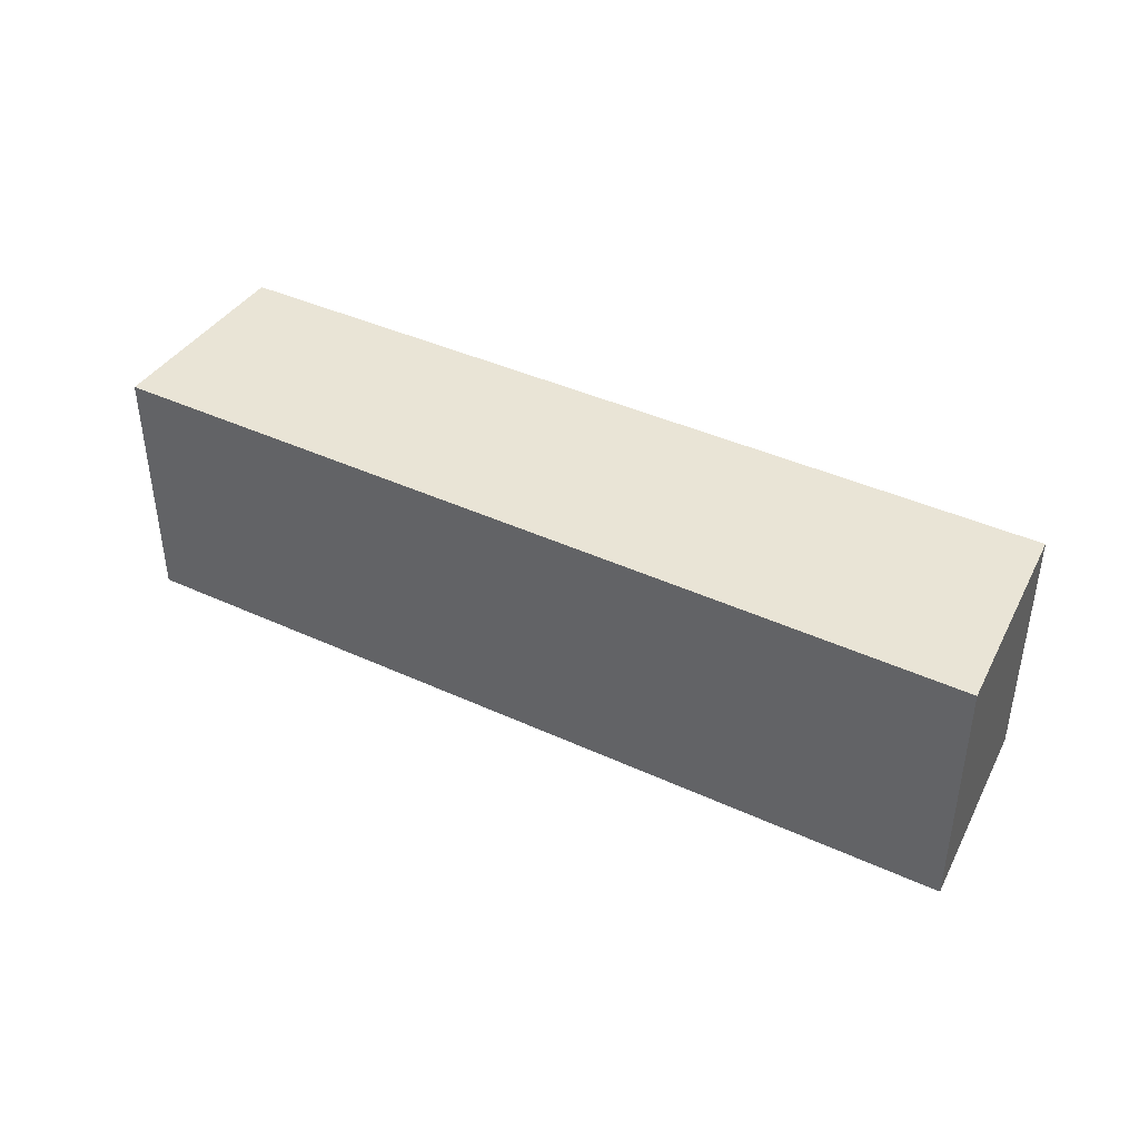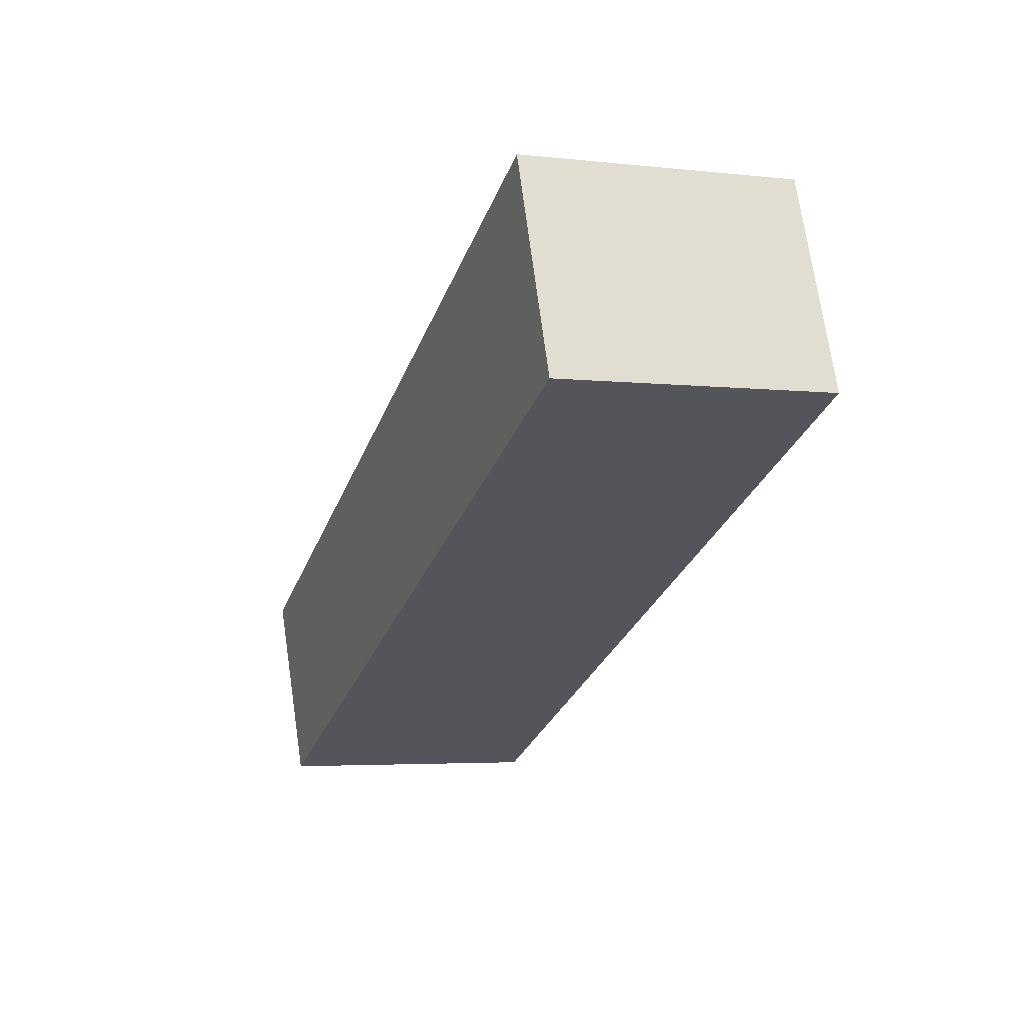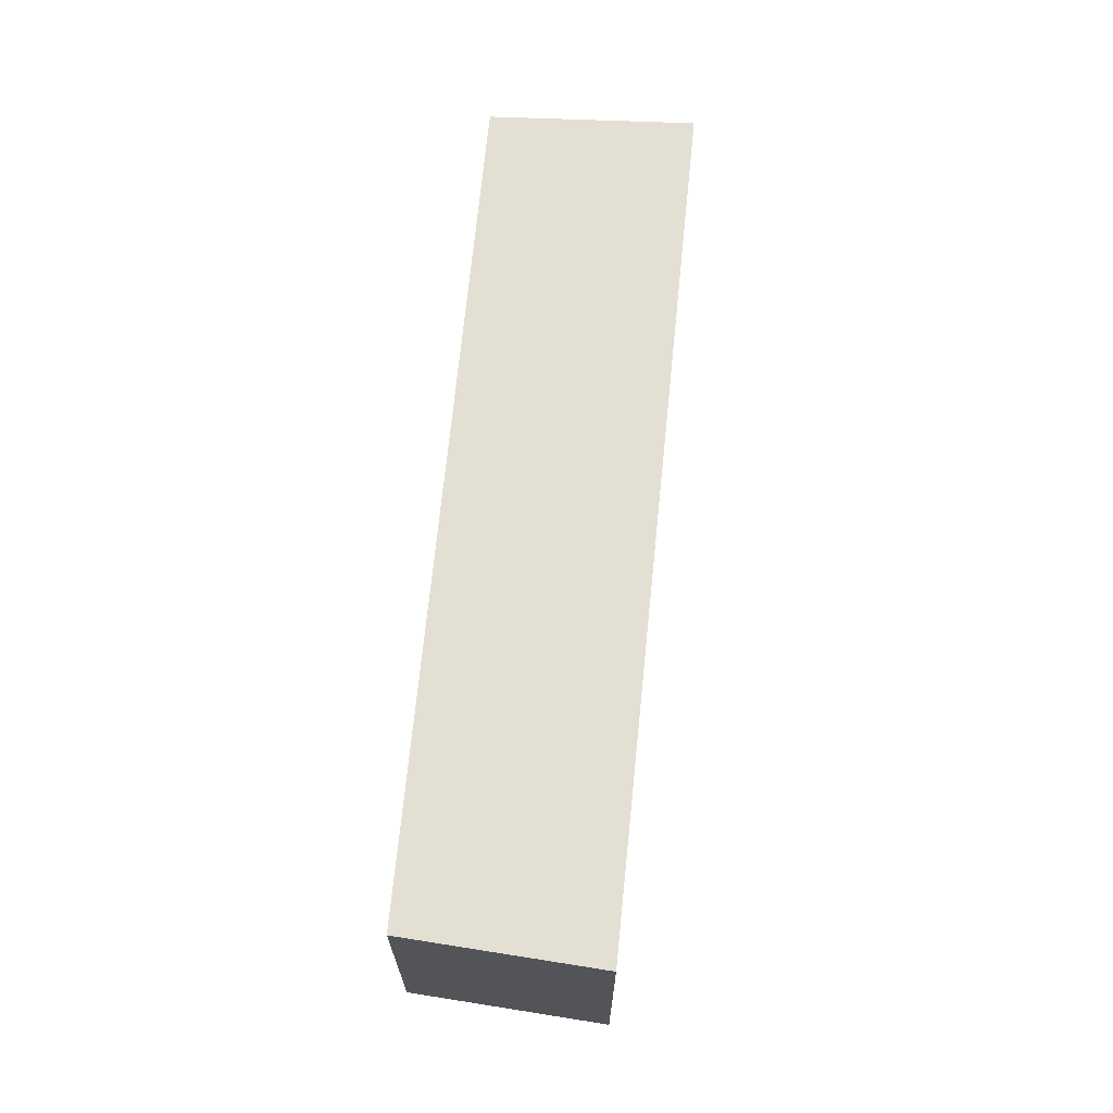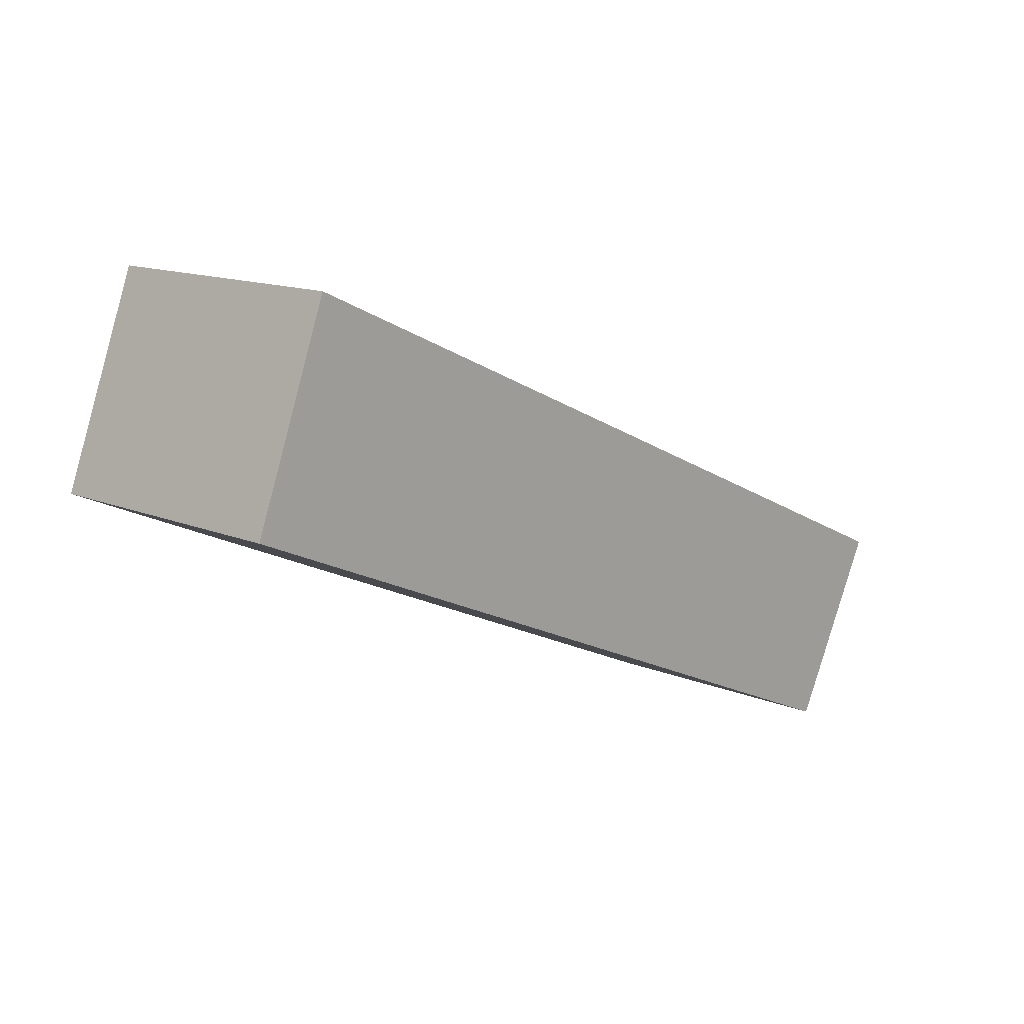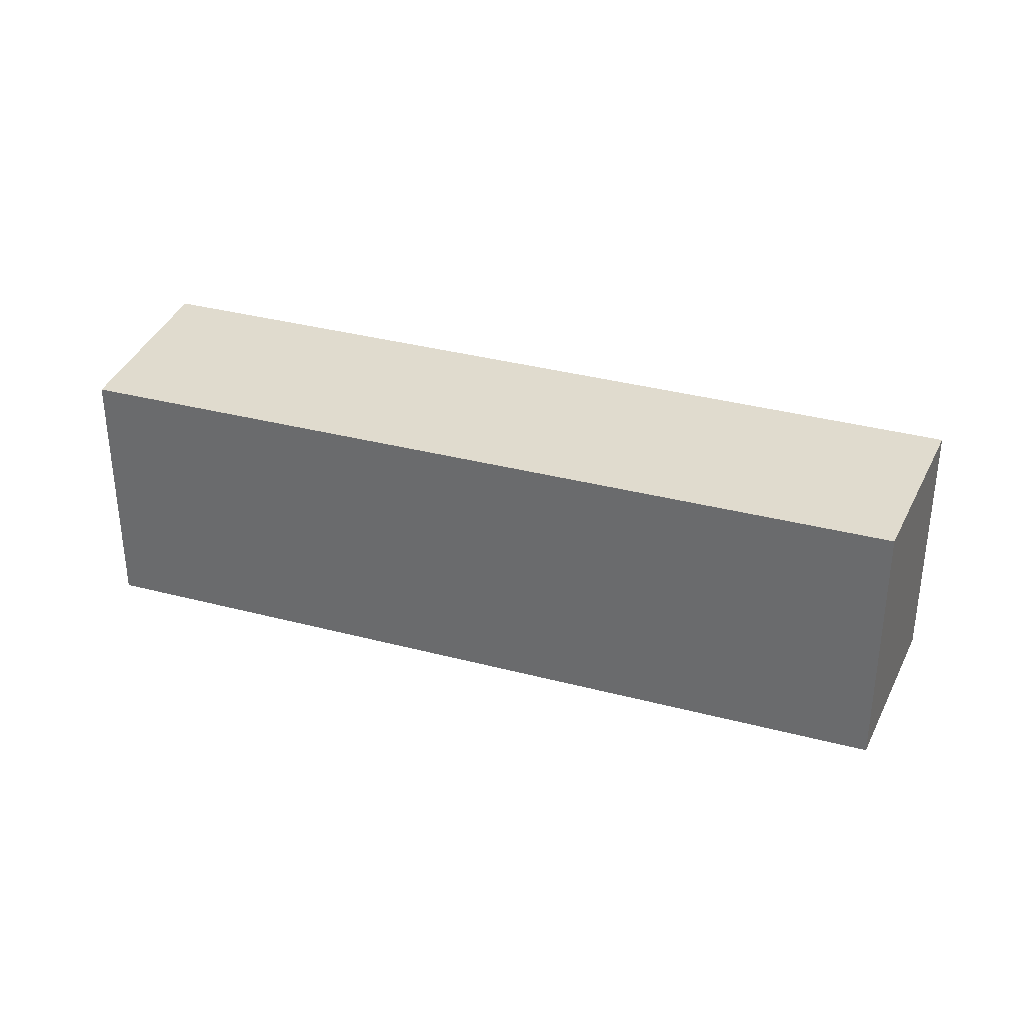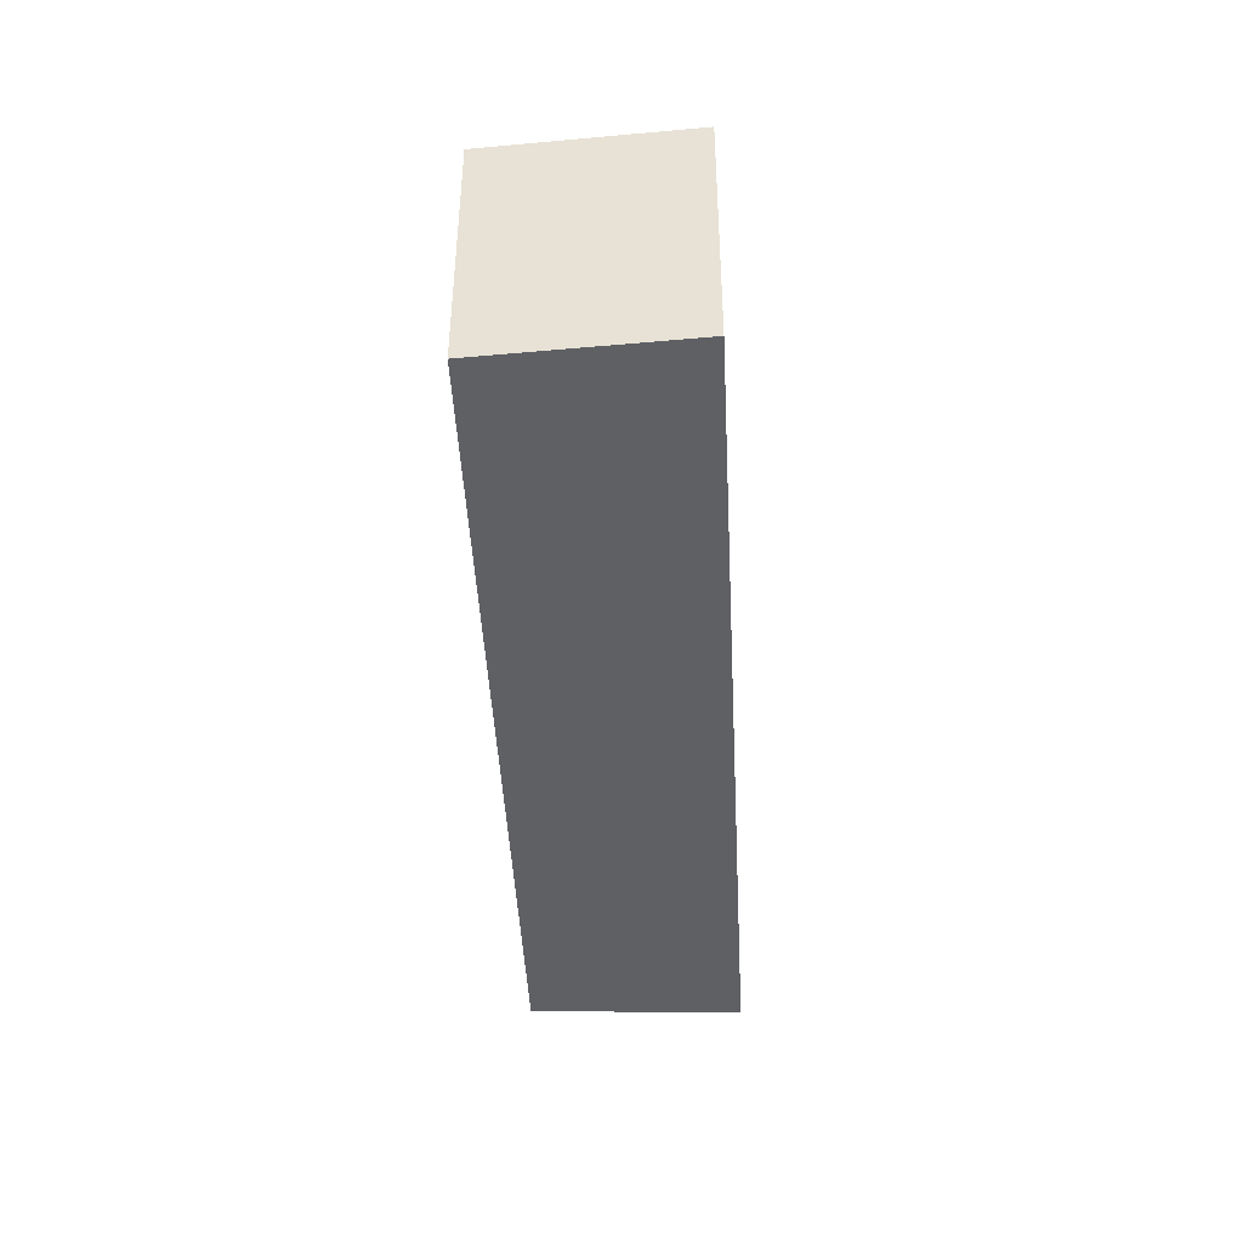
<metadata>
{"format":"obj","ext":"obj","renderer":"f3d","projection":"perspective","resolution":1024,"background":"white","views":[{"elev":42.5,"azim":4.5,"up":"+Y"},{"elev":-4.1,"azim":69.8,"up":"+Z"},{"elev":67.1,"azim":-108.4,"up":"+Y"},{"elev":13.7,"azim":133.0,"up":"+Z"},{"elev":33.5,"azim":176.1,"up":"+Y"},{"elev":-43.0,"azim":-111.3,"up":"+Y"}]}
</metadata>
<code>
v  0.443 1.233 -0.853
v  3.816 1.233 1.722
v  4.169 1.233 0.783
v  0 1.233 7.55e-17
v  0.443 5.223e-17 -0.853
v  0 0 0
v  3.816 -1.054e-16 1.722
v  4.169 -4.794e-17 0.783
g defaultobject
f 1 2 3
f 2 1 4
f 5 4 1
f 4 5 6
f 6 2 4
f 2 6 7
f 7 3 2
f 3 7 8
f 8 1 3
f 1 8 5
f 5 7 6
f 7 5 8

</code>
